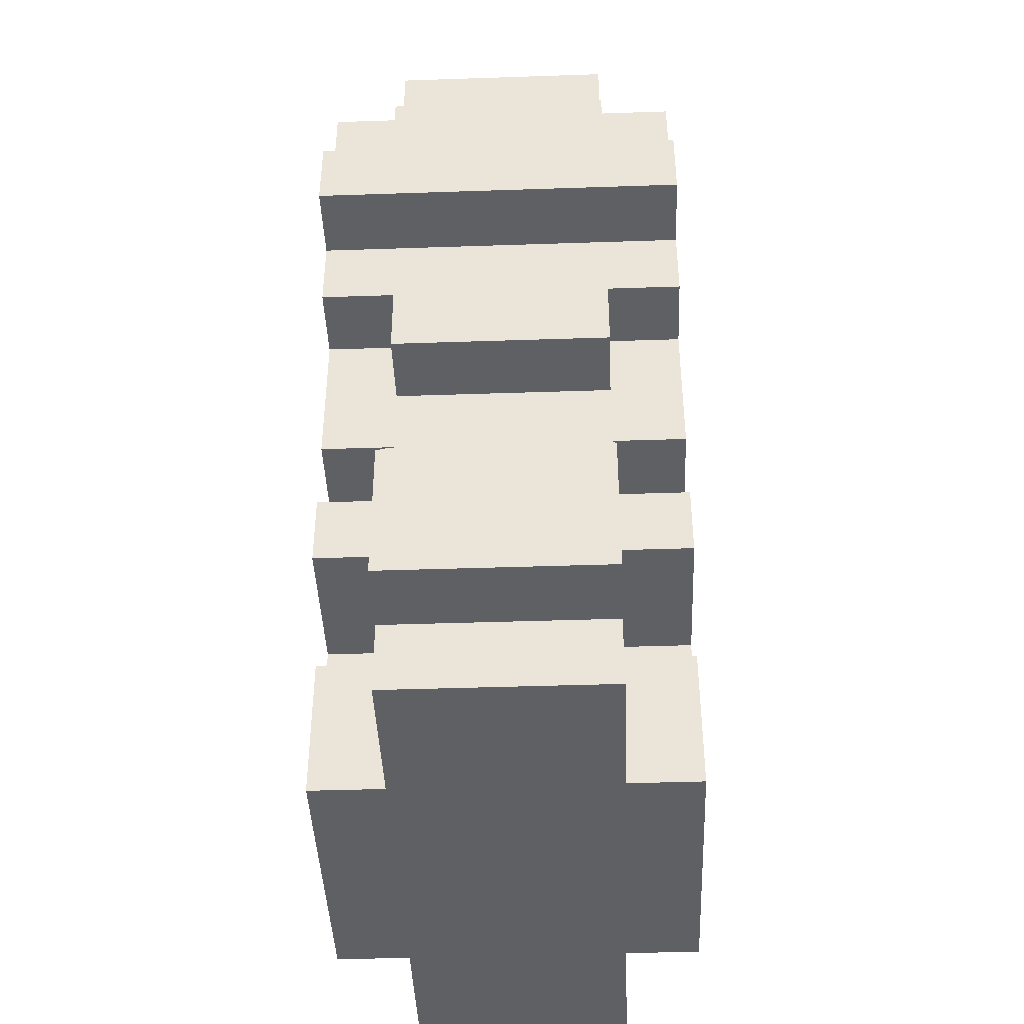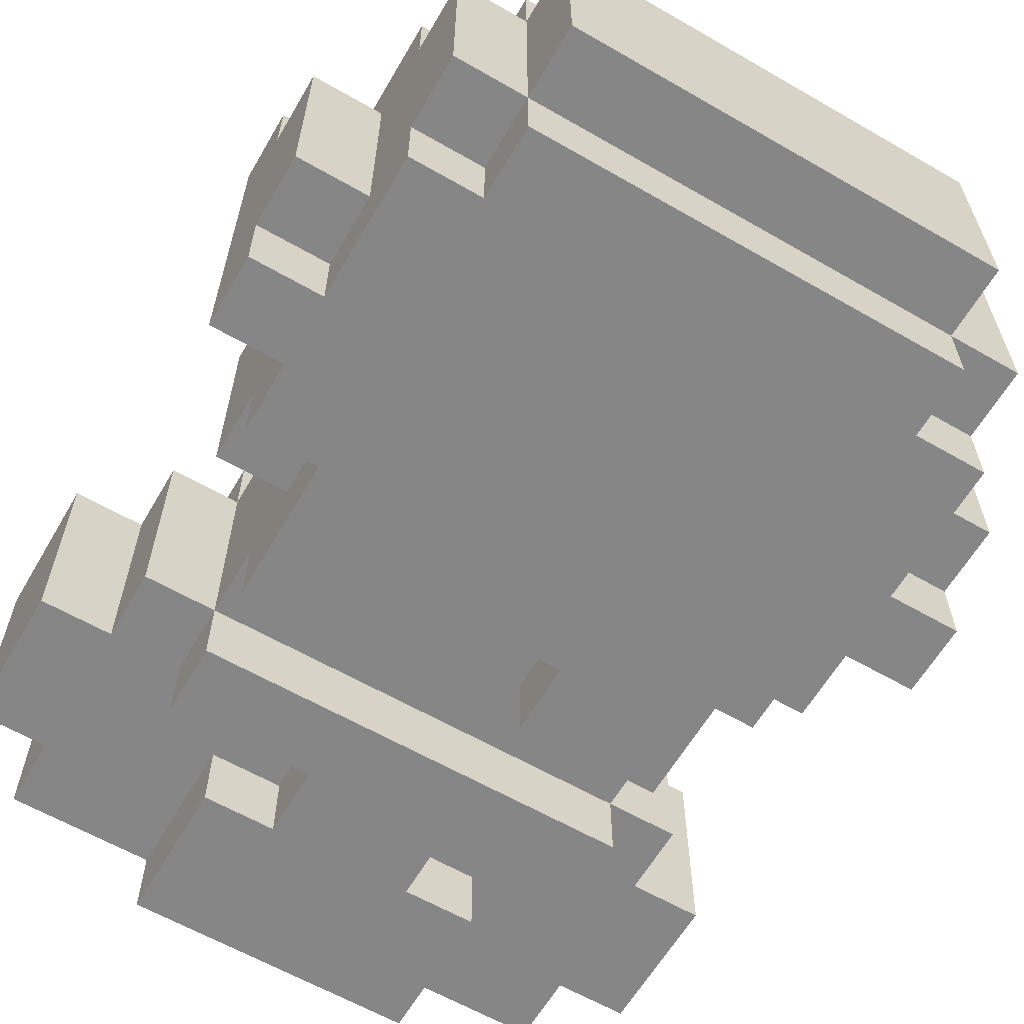
<metadata>
{"format":"obj","ext":"obj","renderer":"f3d","projection":"perspective","resolution":1024,"background":"white","views":[{"elev":-42.7,"azim":-87.7,"up":"+Y"},{"elev":-62.0,"azim":149.7,"up":"+Z"}]}
</metadata>
<code>
g skele_archer
v -5 1 1.5
v -5 1 -1.5
v -5 3 1.5
v -5 3 -1.5
v -5 8 2.5
v -5 8 -2.5
v -5 9 2.5
v -5 9 1.5
v -5 9 -1.5
v -5 9 -2.5
v -5 10 1.5
v -5 10 -1.5
v -4 0 1.5
v -4 0 -1.5
v -4 1 1.5
v -4 1 -1.5
v -4 3 1.5
v -4 3 -1.5
v -4 4 1.5
v -4 4 -1.5
v -4 6 1.5
v -4 6 -1.5
v -4 7 2.5
v -4 7 1.5
v -4 7 -1.5
v -4 7 -2.5
v -4 8 2.5
v -4 8 -2.5
v -4 9 2.5
v -4 9 1.5
v -4 9 -1.5
v -4 9 -2.5
v -4 10 1.5
v -4 10 -1.5
v -4 11 2.5
v -4 11 1.5
v -4 11 -1.5
v -4 11 -2.5
v -4 12 1.5
v -4 12 -1.5
v -3 3 2.5
v -3 3 1.5
v -3 3 -1.5
v -3 3 -2.5
v -3 4 2.5
v -3 4 1.5
v -3 4 -1.5
v -3 4 -2.5
v -3 5 2.5
v -3 5 1.5
v -3 5 -1.5
v -3 5 -2.5
v -3 6 2.5
v -3 6 1.5
v -3 6 -1.5
v -3 6 -2.5
v -3 7 2.5
v -3 7 1.5
v -3 7 -1.5
v -3 7 -2.5
v -3 11 2.5
v -3 11 1.5
v -3 11 -1.5
v -3 11 -2.5
v -3 12 2.5
v -3 12 1.5
v -3 12 -1.5
v -3 12 -2.5
v -3 13 1.5
v -3 13 -1.5
v -2 0 2.5
v -2 0 1.5
v -2 0 -1.5
v -2 0 -2.5
v -2 2 2.5
v -2 2 1.5
v -2 2 -1.5
v -2 2 -2.5
v -1 2 2.5
v -1 2 1.5
v -1 2 -1.5
v -1 2 -2.5
v -1 3 2.5
v -1 3 1.5
v -1 3 -1.5
v -1 3 -2.5
v 1 5 2.5
v 1 5 1.5
v 1 5 -1.5
v 1 5 -2.5
v 1 6 2.5
v 1 6 1.5
v 1 6 -1.5
v 1 6 -2.5
v -1 5 2.5
v -1 5 1.5
v -1 5 -1.5
v -1 5 -2.5
v -1 6 2.5
v -1 6 1.5
v -1 6 -1.5
v -1 6 -2.5
v 1 2 2.5
v 1 2 1.5
v 1 2 -1.5
v 1 2 -2.5
v 1 3 2.5
v 1 3 1.5
v 1 3 -1.5
v 1 3 -2.5
v 2 0 2.5
v 2 0 1.5
v 2 0 -1.5
v 2 0 -2.5
v 2 2 2.5
v 2 2 1.5
v 2 2 -1.5
v 2 2 -2.5
v 3 3 2.5
v 3 3 1.5
v 3 3 -1.5
v 3 3 -2.5
v 3 4 2.5
v 3 4 1.5
v 3 4 -1.5
v 3 4 -2.5
v 3 5 2.5
v 3 5 1.5
v 3 5 -1.5
v 3 5 -2.5
v 3 6 2.5
v 3 6 1.5
v 3 6 -1.5
v 3 6 -2.5
v 3 7 2.5
v 3 7 1.5
v 3 7 -1.5
v 3 7 -2.5
v 3 11 2.5
v 3 11 1.5
v 3 11 -1.5
v 3 11 -2.5
v 3 12 2.5
v 3 12 1.5
v 3 12 -1.5
v 3 12 -2.5
v 3 13 1.5
v 3 13 -1.5
v 4 0 1.5
v 4 0 -1.5
v 4 1 1.5
v 4 1 -1.5
v 4 3 1.5
v 4 3 -1.5
v 4 4 1.5
v 4 4 -1.5
v 4 6 1.5
v 4 6 -1.5
v 4 7 2.5
v 4 7 1.5
v 4 7 -1.5
v 4 7 -2.5
v 4 8 2.5
v 4 8 -2.5
v 4 9 2.5
v 4 9 1.5
v 4 9 -1.5
v 4 9 -2.5
v 4 10 1.5
v 4 10 -1.5
v 4 11 2.5
v 4 11 1.5
v 4 11 -1.5
v 4 11 -2.5
v 4 12 1.5
v 4 12 -1.5
v 5 1 1.5
v 5 1 -1.5
v 5 3 1.5
v 5 3 -1.5
v 5 8 2.5
v 5 8 -2.5
v 5 9 2.5
v 5 9 1.5
v 5 9 -1.5
v 5 9 -2.5
v 5 10 1.5
v 5 10 -1.5
v -5 8 2.5
v -5 9 2.5
v -4 7 2.5
v -4 8 2.5
v -4 9 2.5
v -4 11 2.5
v -3 3 2.5
v -3 4 2.5
v -3 5 2.5
v -3 6 2.5
v -3 7 2.5
v -3 8 2.5
v -3 9 2.5
v -3 11 2.5
v -3 12 2.5
v -2 0 2.5
v -2 2 2.5
v -2 3 2.5
v -2 4 2.5
v -2 5 2.5
v -2 6 2.5
v -2 7 2.5
v -2 8 2.5
v -1 0 2.5
v -1 1 2.5
v -1 2 2.5
v -1 3 2.5
v -1 5 2.5
v -1 6 2.5
v -1 7 2.5
v -1 8 2.5
v -1 9 2.5
v -1 11 2.5
v 1 0 2.5
v 1 1 2.5
v 1 2 2.5
v 1 3 2.5
v 1 5 2.5
v 1 6 2.5
v 1 7 2.5
v 1 8 2.5
v 1 9 2.5
v 1 11 2.5
v 2 0 2.5
v 2 2 2.5
v 2 3 2.5
v 2 4 2.5
v 2 5 2.5
v 2 6 2.5
v 2 7 2.5
v 2 8 2.5
v 3 3 2.5
v 3 4 2.5
v 3 5 2.5
v 3 6 2.5
v 3 7 2.5
v 3 8 2.5
v 3 9 2.5
v 3 11 2.5
v 3 12 2.5
v 4 7 2.5
v 4 8 2.5
v 4 9 2.5
v 4 11 2.5
v 5 8 2.5
v 5 9 2.5
v -5 1 1.5
v -5 3 1.5
v -5 9 1.5
v -5 10 1.5
v -4 0 1.5
v -4 1 1.5
v -4 2 1.5
v -4 3 1.5
v -4 4 1.5
v -4 6 1.5
v -4 7 1.5
v -4 9 1.5
v -4 10 1.5
v -4 11 1.5
v -4 12 1.5
v -3 1 1.5
v -3 2 1.5
v -3 3 1.5
v -3 4 1.5
v -3 5 1.5
v -3 6 1.5
v -3 7 1.5
v -3 11 1.5
v -3 12 1.5
v -3 13 1.5
v -2 0 1.5
v -2 2 1.5
v -2 3 1.5
v -2 4 1.5
v -2 5 1.5
v -2 12 1.5
v -2 13 1.5
v -1 2 1.5
v -1 3 1.5
v -1 5 1.5
v -1 6 1.5
v 1 2 1.5
v 1 3 1.5
v 1 5 1.5
v 1 6 1.5
v 2 0 1.5
v 2 2 1.5
v 2 3 1.5
v 2 4 1.5
v 2 5 1.5
v 2 12 1.5
v 2 13 1.5
v 3 1 1.5
v 3 2 1.5
v 3 3 1.5
v 3 4 1.5
v 3 5 1.5
v 3 6 1.5
v 3 7 1.5
v 3 11 1.5
v 3 12 1.5
v 3 13 1.5
v 4 0 1.5
v 4 1 1.5
v 4 2 1.5
v 4 3 1.5
v 4 4 1.5
v 4 6 1.5
v 4 7 1.5
v 4 9 1.5
v 4 10 1.5
v 4 11 1.5
v 4 12 1.5
v 5 1 1.5
v 5 3 1.5
v 5 9 1.5
v 5 10 1.5
v -5 1 -1.5
v -5 3 -1.5
v -5 9 -1.5
v -5 10 -1.5
v -4 0 -1.5
v -4 1 -1.5
v -4 2 -1.5
v -4 3 -1.5
v -4 4 -1.5
v -4 6 -1.5
v -4 7 -1.5
v -4 9 -1.5
v -4 10 -1.5
v -4 11 -1.5
v -4 12 -1.5
v -3 1 -1.5
v -3 2 -1.5
v -3 3 -1.5
v -3 4 -1.5
v -3 5 -1.5
v -3 6 -1.5
v -3 7 -1.5
v -3 11 -1.5
v -3 12 -1.5
v -3 13 -1.5
v -2 0 -1.5
v -2 2 -1.5
v -2 3 -1.5
v -2 4 -1.5
v -2 5 -1.5
v -2 12 -1.5
v -2 13 -1.5
v -1 2 -1.5
v -1 3 -1.5
v -1 5 -1.5
v -1 6 -1.5
v 1 2 -1.5
v 1 3 -1.5
v 1 5 -1.5
v 1 6 -1.5
v 2 0 -1.5
v 2 2 -1.5
v 2 3 -1.5
v 2 4 -1.5
v 2 5 -1.5
v 2 12 -1.5
v 2 13 -1.5
v 3 1 -1.5
v 3 2 -1.5
v 3 3 -1.5
v 3 4 -1.5
v 3 5 -1.5
v 3 6 -1.5
v 3 7 -1.5
v 3 11 -1.5
v 3 12 -1.5
v 3 13 -1.5
v 4 0 -1.5
v 4 1 -1.5
v 4 2 -1.5
v 4 3 -1.5
v 4 4 -1.5
v 4 6 -1.5
v 4 7 -1.5
v 4 9 -1.5
v 4 10 -1.5
v 4 11 -1.5
v 4 12 -1.5
v 5 1 -1.5
v 5 3 -1.5
v 5 9 -1.5
v 5 10 -1.5
v -5 8 -2.5
v -5 9 -2.5
v -4 7 -2.5
v -4 8 -2.5
v -4 9 -2.5
v -4 11 -2.5
v -3 3 -2.5
v -3 4 -2.5
v -3 5 -2.5
v -3 6 -2.5
v -3 7 -2.5
v -3 8 -2.5
v -3 10 -2.5
v -3 11 -2.5
v -3 12 -2.5
v -2 0 -2.5
v -2 2 -2.5
v -2 3 -2.5
v -2 4 -2.5
v -2 5 -2.5
v -2 6 -2.5
v -2 7 -2.5
v -2 9 -2.5
v -2 10 -2.5
v -1 0 -2.5
v -1 1 -2.5
v -1 2 -2.5
v -1 3 -2.5
v -1 5 -2.5
v -1 6 -2.5
v 1 0 -2.5
v 1 1 -2.5
v 1 2 -2.5
v 1 3 -2.5
v 1 5 -2.5
v 1 6 -2.5
v 2 0 -2.5
v 2 2 -2.5
v 2 3 -2.5
v 2 4 -2.5
v 2 5 -2.5
v 2 6 -2.5
v 2 7 -2.5
v 2 9 -2.5
v 2 10 -2.5
v 3 3 -2.5
v 3 4 -2.5
v 3 5 -2.5
v 3 6 -2.5
v 3 7 -2.5
v 3 8 -2.5
v 3 10 -2.5
v 3 11 -2.5
v 3 12 -2.5
v 4 7 -2.5
v 4 8 -2.5
v 4 9 -2.5
v 4 11 -2.5
v 5 8 -2.5
v 5 9 -2.5
v -2 0 2.5
v -1 0 2.5
v 1 0 2.5
v 2 0 2.5
v -4 0 1.5
v -2 0 1.5
v 2 0 1.5
v 4 0 1.5
v -4 0 -1.5
v -2 0 -1.5
v 2 0 -1.5
v 4 0 -1.5
v -2 0 -2.5
v -1 0 -2.5
v 1 0 -2.5
v 2 0 -2.5
v -5 1 1.5
v -4 1 1.5
v 4 1 1.5
v 5 1 1.5
v -5 1 -1.5
v -4 1 -1.5
v 4 1 -1.5
v 5 1 -1.5
v -3 3 2.5
v -2 3 2.5
v -1 3 2.5
v 1 3 2.5
v 2 3 2.5
v 3 3 2.5
v -3 3 1.5
v -2 3 1.5
v -1 3 1.5
v 1 3 1.5
v 2 3 1.5
v 3 3 1.5
v -3 3 -1.5
v -2 3 -1.5
v -1 3 -1.5
v 1 3 -1.5
v 2 3 -1.5
v 3 3 -1.5
v -3 3 -2.5
v -2 3 -2.5
v -1 3 -2.5
v 1 3 -2.5
v 2 3 -2.5
v 3 3 -2.5
v -3 5 2.5
v -2 5 2.5
v -1 5 2.5
v 1 5 2.5
v 2 5 2.5
v 3 5 2.5
v -3 5 1.5
v -2 5 1.5
v -1 5 1.5
v 1 5 1.5
v 2 5 1.5
v 3 5 1.5
v -3 5 -1.5
v -2 5 -1.5
v -1 5 -1.5
v 1 5 -1.5
v 2 5 -1.5
v 3 5 -1.5
v -3 5 -2.5
v -2 5 -2.5
v -1 5 -2.5
v 1 5 -2.5
v 2 5 -2.5
v 3 5 -2.5
v -1 6 2.5
v 1 6 2.5
v -4 6 1.5
v -3 6 1.5
v -1 6 1.5
v 1 6 1.5
v 3 6 1.5
v 4 6 1.5
v -4 6 -1.5
v -3 6 -1.5
v -1 6 -1.5
v 1 6 -1.5
v 3 6 -1.5
v 4 6 -1.5
v -1 6 -2.5
v 1 6 -2.5
v -4 7 2.5
v -3 7 2.5
v 3 7 2.5
v 4 7 2.5
v -4 7 1.5
v -3 7 1.5
v 3 7 1.5
v 4 7 1.5
v -4 7 -1.5
v -3 7 -1.5
v 3 7 -1.5
v 4 7 -1.5
v -4 7 -2.5
v -3 7 -2.5
v 3 7 -2.5
v 4 7 -2.5
v -5 8 2.5
v -4 8 2.5
v 4 8 2.5
v 5 8 2.5
v -5 8 -2.5
v -4 8 -2.5
v 4 8 -2.5
v 5 8 -2.5
v -2 2 2.5
v -1 2 2.5
v 1 2 2.5
v 2 2 2.5
v -2 2 1.5
v -1 2 1.5
v 1 2 1.5
v 2 2 1.5
v -2 2 -1.5
v -1 2 -1.5
v 1 2 -1.5
v 2 2 -1.5
v -2 2 -2.5
v -1 2 -2.5
v 1 2 -2.5
v 2 2 -2.5
v -5 3 1.5
v -4 3 1.5
v 4 3 1.5
v 5 3 1.5
v -5 3 -1.5
v -4 3 -1.5
v 4 3 -1.5
v 5 3 -1.5
v -3 4 2.5
v -2 4 2.5
v 2 4 2.5
v 3 4 2.5
v -4 4 1.5
v -3 4 1.5
v -2 4 1.5
v 2 4 1.5
v 3 4 1.5
v 4 4 1.5
v -4 4 -1.5
v -3 4 -1.5
v -2 4 -1.5
v 2 4 -1.5
v 3 4 -1.5
v 4 4 -1.5
v -3 4 -2.5
v -2 4 -2.5
v 2 4 -2.5
v 3 4 -2.5
v -5 9 2.5
v -4 9 2.5
v 4 9 2.5
v 5 9 2.5
v -5 9 1.5
v -4 9 1.5
v 4 9 1.5
v 5 9 1.5
v -5 9 -1.5
v -4 9 -1.5
v 4 9 -1.5
v 5 9 -1.5
v -5 9 -2.5
v -4 9 -2.5
v 4 9 -2.5
v 5 9 -2.5
v -5 10 1.5
v -4 10 1.5
v 4 10 1.5
v 5 10 1.5
v -5 10 -1.5
v -4 10 -1.5
v 4 10 -1.5
v 5 10 -1.5
v -4 11 2.5
v -3 11 2.5
v 3 11 2.5
v 4 11 2.5
v -4 11 1.5
v -3 11 1.5
v 3 11 1.5
v 4 11 1.5
v -4 11 -1.5
v -3 11 -1.5
v 3 11 -1.5
v 4 11 -1.5
v -4 11 -2.5
v -3 11 -2.5
v 3 11 -2.5
v 4 11 -2.5
v -3 12 2.5
v 3 12 2.5
v -4 12 1.5
v -3 12 1.5
v -2 12 1.5
v 2 12 1.5
v 3 12 1.5
v 4 12 1.5
v -4 12 -1.5
v -3 12 -1.5
v -2 12 -1.5
v 2 12 -1.5
v 3 12 -1.5
v 4 12 -1.5
v -3 12 -2.5
v 3 12 -2.5
v -3 13 1.5
v -2 13 1.5
v 2 13 1.5
v 3 13 1.5
v -3 13 -1.5
v -2 13 -1.5
v 2 13 -1.5
v 3 13 -1.5
f 3 2 1
f 4 2 3
f 7 6 5
f 8 6 7
f 9 6 8
f 10 6 9
f 11 9 8
f 12 9 11
f 15 14 13
f 16 14 15
f 19 18 17
f 20 18 19
f 24 22 21
f 25 22 24
f 27 25 24
f 27 26 25
f 27 24 23
f 28 26 27
f 33 30 29
f 34 32 31
f 35 33 29
f 35 34 33
f 36 34 35
f 37 32 34
f 37 34 36
f 38 32 37
f 39 37 36
f 40 37 39
f 45 42 41
f 46 42 45
f 47 44 43
f 48 44 47
f 50 47 46
f 51 47 50
f 53 50 49
f 53 52 51
f 53 51 50
f 54 52 53
f 55 52 54
f 56 52 55
f 57 54 53
f 58 54 57
f 59 56 55
f 60 56 59
f 65 62 61
f 66 62 65
f 67 64 63
f 68 64 67
f 69 67 66
f 70 67 69
f 75 72 71
f 76 72 75
f 77 74 73
f 78 74 77
f 83 80 79
f 84 80 83
f 85 82 81
f 86 82 85
f 91 88 87
f 92 88 91
f 93 90 89
f 94 90 93
f 95 96 99
f 99 96 100
f 97 98 101
f 101 98 102
f 103 104 107
f 107 104 108
f 105 106 109
f 109 106 110
f 111 112 115
f 115 112 116
f 113 114 117
f 117 114 118
f 119 120 123
f 123 120 124
f 121 122 125
f 125 122 126
f 124 125 128
f 128 125 129
f 127 128 131
f 129 130 131
f 128 129 131
f 131 130 132
f 132 130 133
f 133 130 134
f 131 132 135
f 135 132 136
f 133 134 137
f 137 134 138
f 139 140 143
f 143 140 144
f 141 142 145
f 145 142 146
f 144 145 147
f 147 145 148
f 149 150 151
f 151 150 152
f 153 154 155
f 155 154 156
f 157 158 160
f 160 158 161
f 160 161 163
f 161 162 163
f 159 160 163
f 163 162 164
f 165 166 169
f 167 168 170
f 165 169 171
f 169 170 171
f 171 170 172
f 170 168 173
f 172 170 173
f 173 168 174
f 172 173 175
f 175 173 176
f 177 178 179
f 179 178 180
f 181 182 183
f 183 182 184
f 184 182 185
f 185 182 186
f 184 185 187
f 187 185 188
f 192 190 189
f 193 190 192
f 199 192 191
f 200 193 192
f 200 194 193
f 200 192 199
f 201 194 200
f 202 194 201
f 206 196 195
f 207 196 206
f 208 198 197
f 209 199 198
f 209 198 208
f 210 200 199
f 210 199 209
f 210 201 200
f 211 201 210
f 212 205 204
f 213 205 212
f 214 205 213
f 215 207 206
f 216 209 208
f 216 210 209
f 217 210 216
f 218 211 210
f 218 210 217
f 219 201 211
f 219 211 218
f 220 202 201
f 220 201 219
f 220 203 202
f 221 203 220
f 222 213 212
f 223 214 213
f 223 213 222
f 224 215 214
f 224 214 223
f 225 207 215
f 225 215 224
f 227 218 217
f 228 219 218
f 228 218 227
f 229 221 220
f 229 219 228
f 229 220 219
f 230 221 229
f 231 203 221
f 231 221 230
f 232 223 222
f 232 224 223
f 233 224 232
f 234 207 225
f 235 207 234
f 236 227 226
f 236 228 227
f 237 228 236
f 238 229 228
f 238 228 237
f 239 230 229
f 239 229 238
f 240 235 234
f 241 235 240
f 242 237 236
f 243 238 237
f 243 237 242
f 244 239 238
f 244 238 243
f 245 230 239
f 245 239 244
f 246 231 230
f 246 230 245
f 247 203 231
f 247 231 246
f 248 203 247
f 249 245 244
f 250 246 245
f 250 245 249
f 250 247 246
f 251 247 250
f 252 247 251
f 253 251 250
f 254 251 253
f 260 256 255
f 261 256 260
f 262 256 261
f 266 258 257
f 267 258 266
f 270 260 259
f 270 261 260
f 271 262 261
f 271 261 270
f 271 263 262
f 272 263 271
f 273 263 272
f 275 265 264
f 276 265 275
f 277 269 268
f 278 269 277
f 280 270 259
f 280 271 270
f 280 272 271
f 281 272 280
f 282 272 281
f 283 274 273
f 284 274 283
f 285 279 278
f 286 279 285
f 287 282 281
f 288 282 287
f 289 284 283
f 293 290 289
f 293 289 283
f 294 290 293
f 296 292 291
f 297 292 296
f 298 293 283
f 299 293 298
f 300 286 285
f 301 286 300
f 302 297 296
f 302 296 295
f 303 297 302
f 304 297 303
f 305 299 298
f 306 299 305
f 310 301 300
f 311 301 310
f 312 302 295
f 313 303 302
f 313 302 312
f 314 304 303
f 314 303 313
f 314 305 304
f 315 305 314
f 316 305 315
f 317 308 307
f 318 308 317
f 321 310 309
f 322 310 321
f 323 314 313
f 323 315 314
f 324 315 323
f 325 320 319
f 326 320 325
f 327 328 332
f 332 328 333
f 333 328 334
f 329 330 338
f 338 330 339
f 331 332 342
f 332 333 342
f 333 334 343
f 342 333 343
f 334 335 343
f 343 335 344
f 344 335 345
f 336 337 347
f 347 337 348
f 340 341 349
f 349 341 350
f 331 342 352
f 342 343 352
f 343 344 352
f 352 344 353
f 353 344 354
f 345 346 355
f 355 346 356
f 350 351 357
f 357 351 358
f 353 354 359
f 359 354 360
f 355 356 361
f 361 362 365
f 355 361 365
f 365 362 366
f 363 364 368
f 368 364 369
f 355 365 370
f 370 365 371
f 357 358 372
f 372 358 373
f 368 369 374
f 367 368 374
f 374 369 375
f 375 369 376
f 370 371 377
f 377 371 378
f 372 373 382
f 382 373 383
f 367 374 384
f 374 375 385
f 384 374 385
f 375 376 386
f 385 375 386
f 376 377 386
f 386 377 387
f 387 377 388
f 379 380 389
f 389 380 390
f 381 382 393
f 393 382 394
f 385 386 395
f 386 387 395
f 395 387 396
f 391 392 397
f 397 392 398
f 399 400 402
f 402 400 403
f 401 402 409
f 402 403 410
f 403 404 410
f 409 402 410
f 410 404 411
f 411 404 412
f 405 406 416
f 416 406 417
f 407 408 418
f 408 409 419
f 418 408 419
f 409 410 419
f 410 411 419
f 419 411 420
f 420 411 421
f 412 413 422
f 421 411 422
f 411 412 422
f 414 415 423
f 423 415 424
f 424 415 425
f 416 417 426
f 418 419 427
f 419 420 428
f 427 419 428
f 423 424 429
f 424 425 430
f 429 424 430
f 425 426 431
f 430 425 431
f 426 417 432
f 431 426 432
f 428 420 434
f 429 430 435
f 430 431 435
f 435 431 436
f 432 417 437
f 437 417 438
f 433 434 439
f 434 420 440
f 439 434 440
f 420 421 441
f 440 420 441
f 421 422 442
f 441 421 442
f 422 413 443
f 442 422 443
f 437 438 444
f 444 438 445
f 439 440 446
f 441 442 447
f 446 440 447
f 440 441 447
f 442 443 447
f 447 443 448
f 448 443 449
f 443 413 450
f 449 443 450
f 450 413 451
f 451 413 452
f 448 449 453
f 450 451 454
f 453 449 454
f 449 450 454
f 454 451 455
f 455 451 456
f 454 455 457
f 457 455 458
f 464 460 459
f 465 462 461
f 467 464 463
f 468 460 464
f 468 464 467
f 469 466 465
f 469 465 461
f 470 466 469
f 471 460 468
f 472 461 460
f 472 460 471
f 473 469 461
f 473 461 472
f 474 469 473
f 479 476 475
f 480 476 479
f 481 478 477
f 482 478 481
f 489 484 483
f 490 485 484
f 490 484 489
f 491 485 490
f 492 487 486
f 493 488 487
f 493 487 492
f 494 488 493
f 501 496 495
f 502 497 496
f 502 496 501
f 503 497 502
f 504 499 498
f 505 500 499
f 505 499 504
f 506 500 505
f 513 508 507
f 514 509 508
f 514 508 513
f 515 509 514
f 516 511 510
f 517 512 511
f 517 511 516
f 518 512 517
f 525 520 519
f 526 521 520
f 526 520 525
f 527 521 526
f 528 523 522
f 529 524 523
f 529 523 528
f 530 524 529
f 535 532 531
f 536 532 535
f 539 534 533
f 540 534 539
f 543 538 537
f 544 538 543
f 545 542 541
f 546 542 545
f 551 548 547
f 552 548 551
f 553 550 549
f 554 550 553
f 559 556 555
f 560 556 559
f 561 558 557
f 562 558 561
f 567 564 563
f 568 564 567
f 569 566 565
f 570 566 569
f 571 572 575
f 575 572 576
f 573 574 577
f 577 574 578
f 579 580 583
f 583 580 584
f 581 582 585
f 585 582 586
f 587 588 591
f 591 588 592
f 589 590 593
f 593 590 594
f 595 596 600
f 596 597 601
f 600 596 601
f 597 598 602
f 601 597 602
f 602 598 603
f 599 600 605
f 605 600 606
f 603 604 609
f 609 604 610
f 606 607 611
f 607 608 612
f 611 607 612
f 608 609 613
f 612 608 613
f 613 609 614
f 615 616 619
f 619 616 620
f 617 618 621
f 621 618 622
f 623 624 627
f 627 624 628
f 625 626 629
f 629 626 630
f 631 632 635
f 635 632 636
f 633 634 637
f 637 634 638
f 639 640 643
f 643 640 644
f 641 642 645
f 645 642 646
f 647 648 651
f 651 648 652
f 649 650 653
f 653 650 654
f 655 656 658
f 658 656 659
f 659 656 660
f 660 656 661
f 657 658 663
f 663 658 664
f 661 662 667
f 667 662 668
f 665 666 669
f 666 667 669
f 664 665 669
f 669 667 670
f 671 672 675
f 672 673 676
f 675 672 676
f 673 674 677
f 676 673 677
f 677 674 678

</code>
